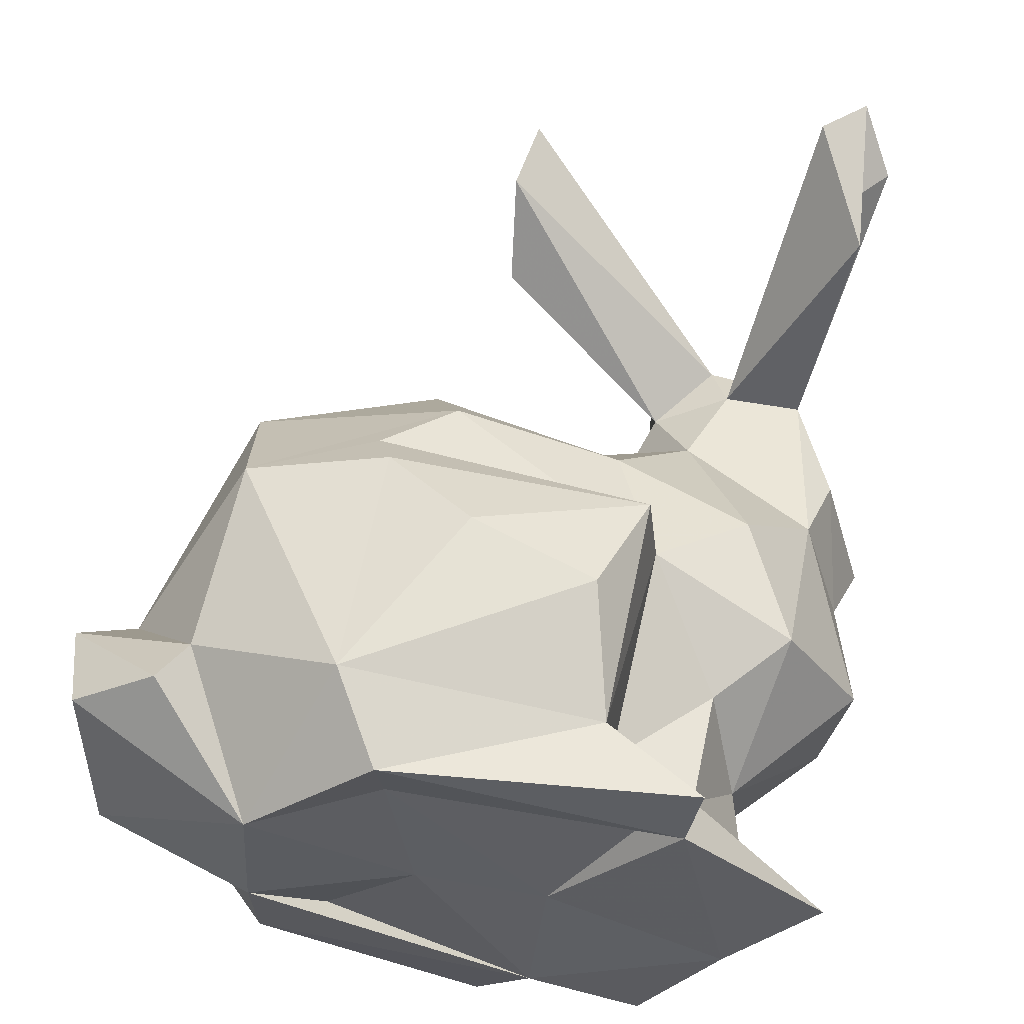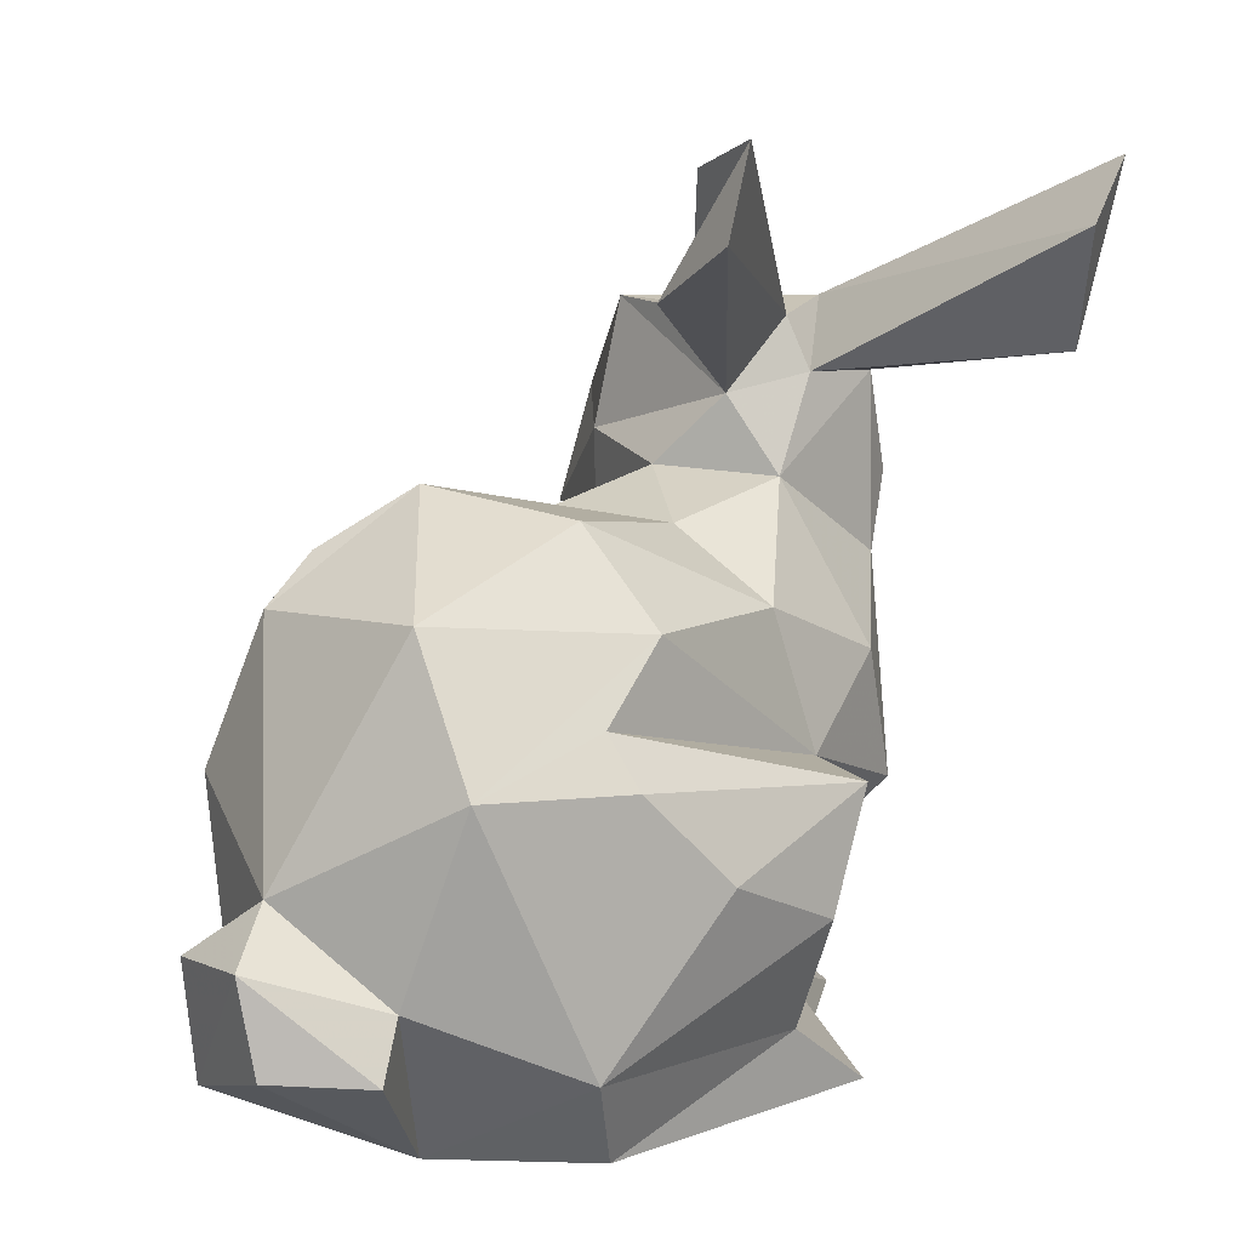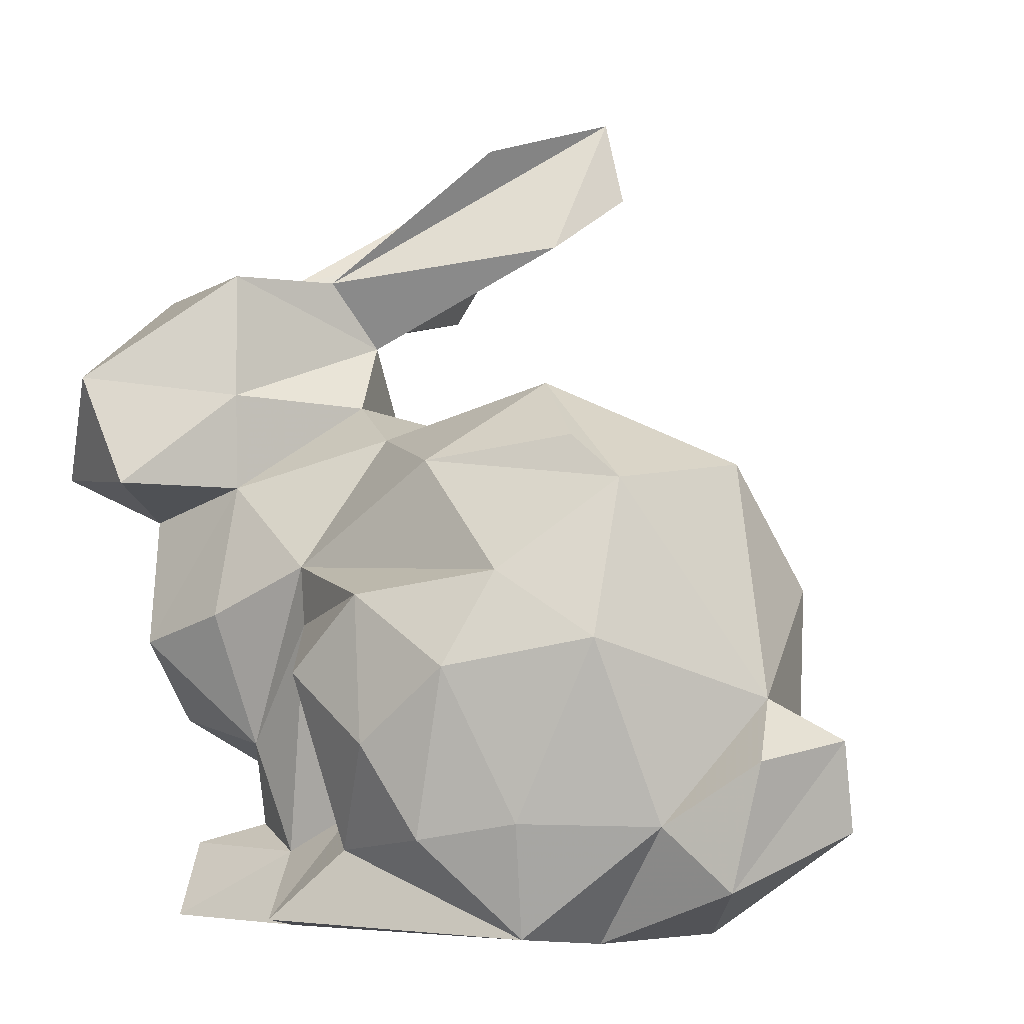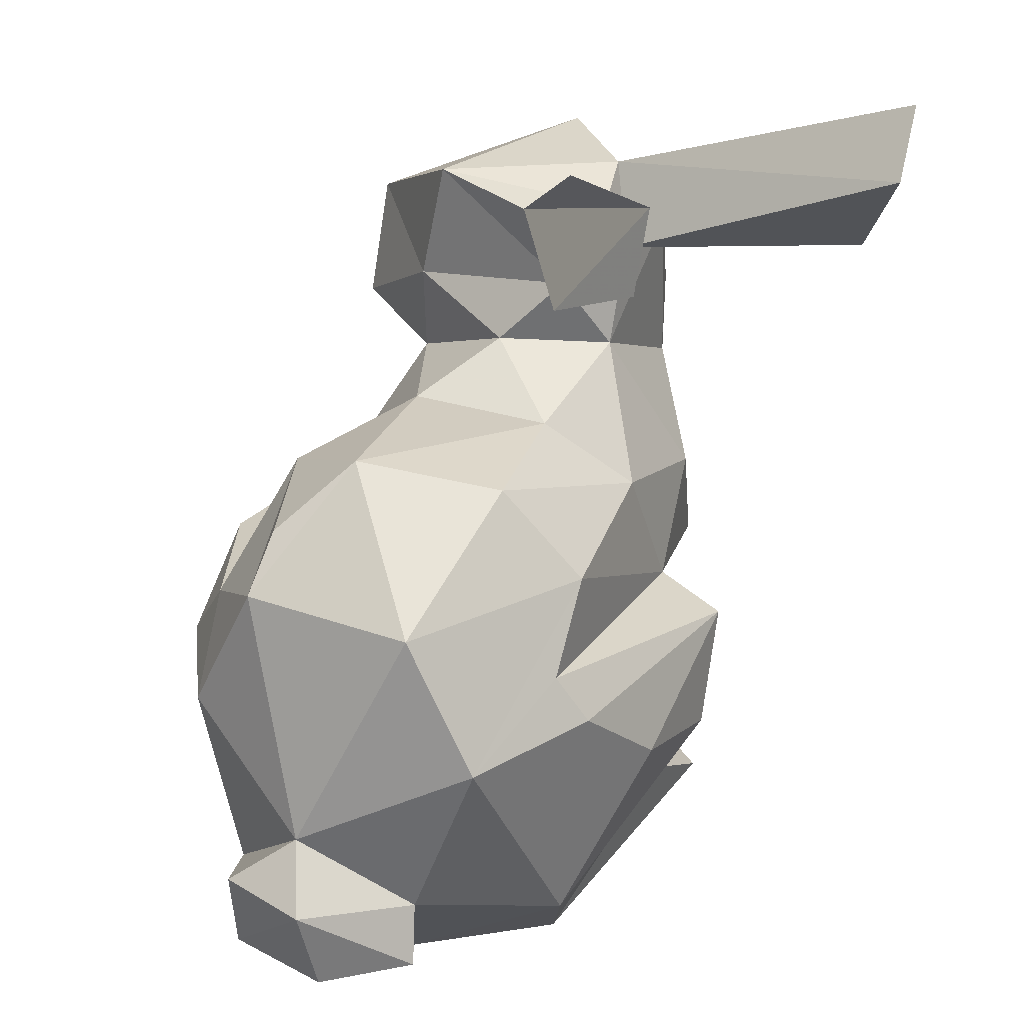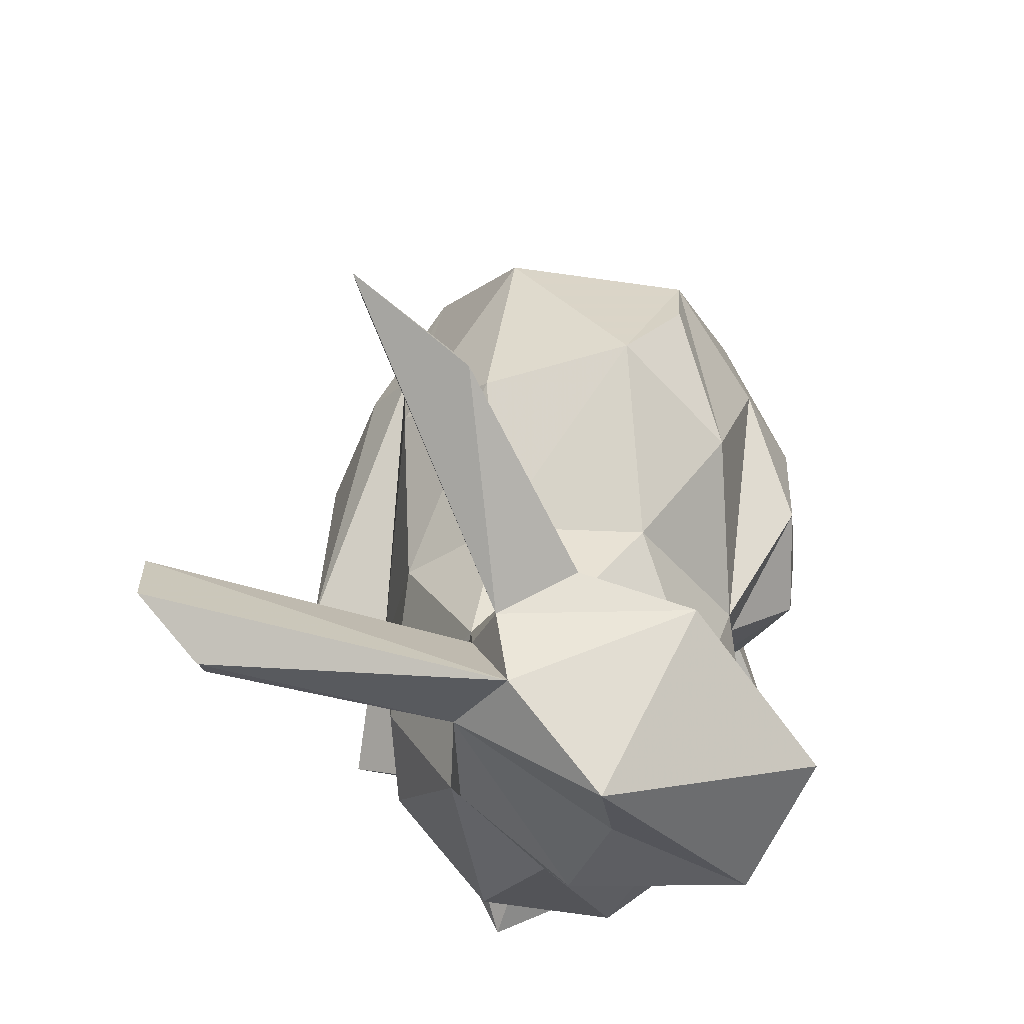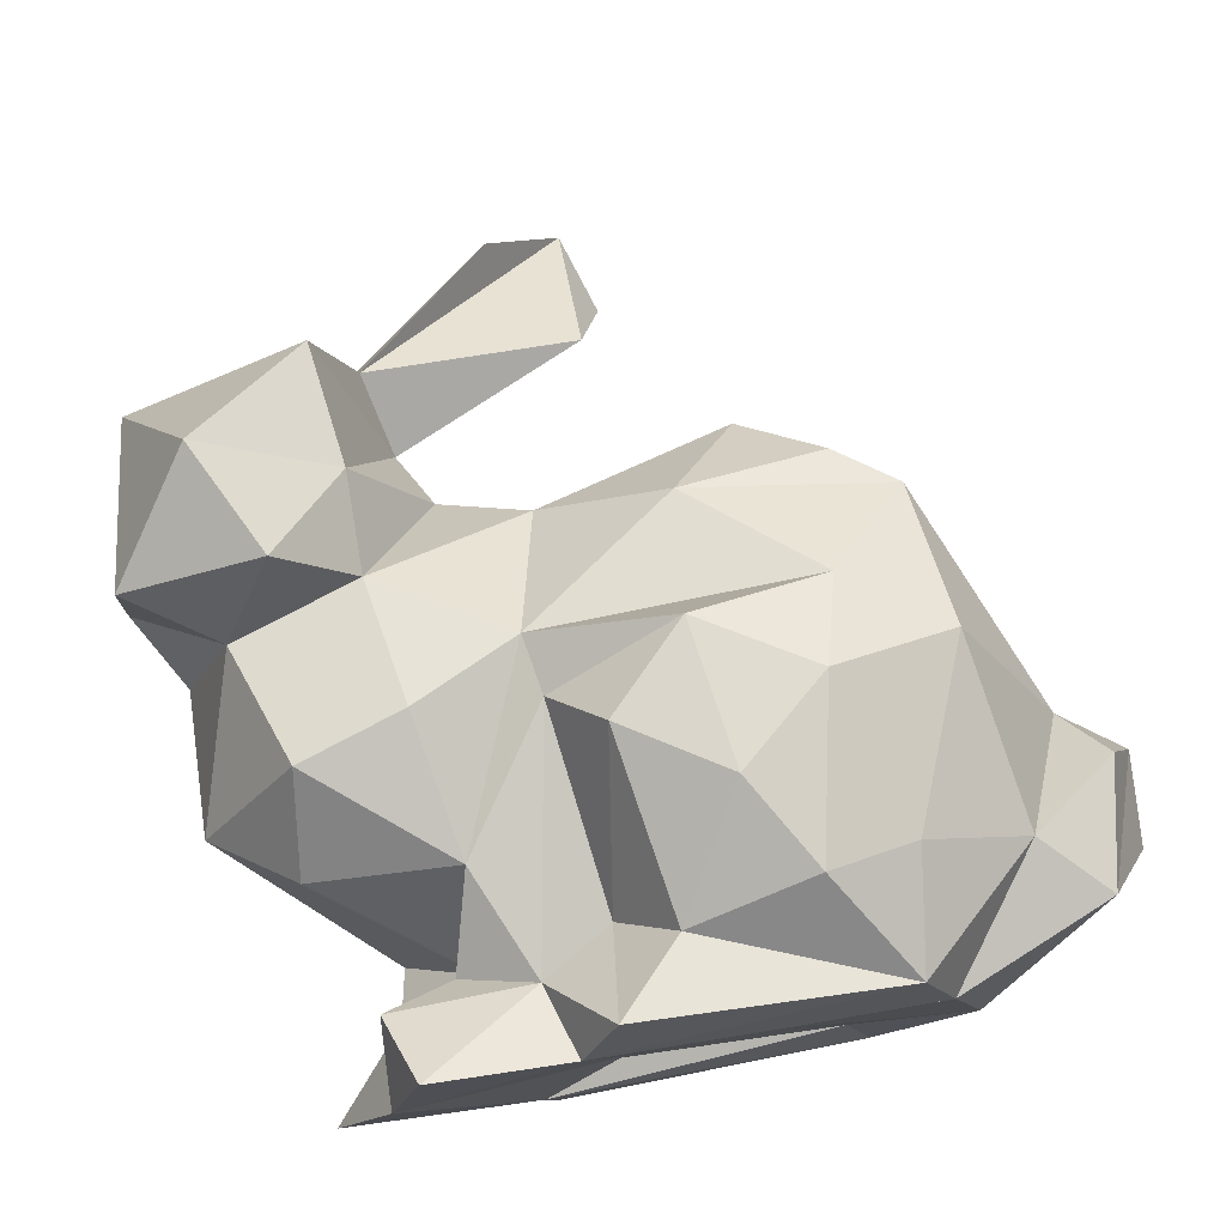
<metadata>
{"format":"obj","ext":"obj","renderer":"f3d","projection":"perspective","resolution":1024,"background":"white","views":[{"elev":-36.5,"azim":161.3,"up":"+Y"},{"elev":13.1,"azim":127.5,"up":"+Y"},{"elev":0.1,"azim":37.6,"up":"+Y"},{"elev":39.2,"azim":112.7,"up":"+Y"},{"elev":62.0,"azim":-88.4,"up":"+Y"},{"elev":77.3,"azim":-9.8,"up":"+Z"}]}
</metadata>
<code>
v -0.05659 0.2486 -0.002949
v -0.1181 0.31 0.06535
v  0.01214 0.2662 0.04297
v -0.02863 0.3729 -0.05122
v  0.03867 0.2471 0.06387
v -0.02848 0.322 -0.01723
v -0.01273 0.2384 0.08032
v -0.05596 0.3607 -0.01206
v -0.1759 0.2148 0.01691
v  0.03383 0.07561 0.08543
v  0.06486 0.1792 0.08677
v -0.1119 0.2643 0.07213
v -0.1228 0.2898 -0.009728
v -0.1513 0.2877 -0.01497
v -0.1825 0.2734 0.03897
v -0.1047 0.3093 0.02564
v -0.1504 0.226 -0.01719
v  0.02983 0.2054 -0.04293
v -0.07806 0.09558 0.07862
v -0.1833 0.3047 0.03459
v -0.1692 0.1588 -0.005486
v  0.09744 0.157 0.03106
v -0.1204 0.3082 -0.001582
v -0.1435 0.3326 -0.09111
v -0.03521 0.1016 0.09761
v -0.01846 0.1921 0.1113
v -0.08705 0.2599 0.02844
v  0.02921 0.201 0.09435
v  0.008238 0.11 0.1104
v  0.1003 0.09406 0.05782
v -0.1036 0.1023 0.06493
v -0.06673 0.2002 0.08537
v  0.03928 0.1163 0.09584
v  0.06498 0.2372 -0.0002424
v -0.05395 0.1105 0.07216
v -0.01121 0.1416 0.1169
v -0.00126 0.2587 -0.00901
v -0.1751 0.1609 0.04128
v -0.1911 0.2404 0.02519
v -0.09469 0.1341 0.07961
v -0.09808 0.2841 0.006699
v -0.1599 0.3485 -0.0937
v -0.1131 0.2026 -0.04176
v -0.1638 0.2519 -0.01272
v  0.004446 0.157 -0.07214
v -0.1863 0.2323 0.08703
v -0.04601 0.1641 0.1126
v -0.1036 0.2577 -0.01119
v -0.1455 0.139 0.06324
v -0.1036 0.1821 0.09211
v -0.1372 0.2311 0.1076
v -0.05626 0.2466 0.05009
v -0.1569 0.2157 0.06809
v -0.1221 0.3444 -0.1141
v -0.1414 0.302 -0.09797
v -0.06316 0.1793 0.08768
v -0.0194 0.3423 -0.04988
v  0.05956 0.2323 0.06467
v -0.112 0.2291 0.07142
v -0.05801 0.07677 0.1119
v -0.1176 0.07074 0.09624
v  0.0776 0.1152 0.06581
v  0.1211 0.1431 0.01995
v  0.02027 0.169 0.112
v -0.1465 0.3121 0.003132
v  0.05911 0.06982 0.006002
v -0.1435 0.3645 -0.1119
v  0.08522 0.1271 -0.009946
v  0.1202 0.1112 0.01316
v  0.0001161 0.2284 -0.04089
v -0.08044 0.06847 -0.06287
v 0.02957 0.1886 -0.05574
v  0.09752 0.109 -0.01443
v  0.07497 0.1914 -0.02966
v  0.04385 0.1019 -0.0515
v -0.06421 0.2246 -0.03645
v -0.1407 0.1707 0.0893
v  0.1092 0.1382 0.05401
v -0.127 0.09458 0.07625
v -0.1251 0.09663 0.009793
v -0.1569 0.2708 0.1084
v -0.09671 0.1056 0.03223
v -0.09452 0.09232 -0.02083
v -0.1511 0.06831 -0.001295
v -0.06497 0.1055 -0.01854
v -0.1214 0.1149 0.005203
v -0.102 0.1338 -0.02604
v  0.02732 0.07008 -0.04229
v -0.0601 0.1754 -0.07548
v -0.04821 0.09404 -0.05797
v -0.03854 0.1369 -0.07787
v -0.07317 0.1762 -0.04742
v -0.1281 0.1556 -0.03973
v -0.0841 0.06796 -0.03587
v  0.01865 0.07446 -0.02434
v -0.07531 0.07751 -0.03136
v -0.007813 0.07344 0.02767
v  0.0454 0.07146 0.05576
v -0.05709 0.07334 0.02819
v -0.1302 0.06736 0.04283
v  0.01341 0.07926 0.06758
v -0.07028 0.07026 0.08596
f 54 55 67
f 24 67 55
f 42 67 24
f 54 13 55
f 91 89 45
f 55 14 24
f 45 89 72
f 45 75 91
f 75 90 91
f 42 65 67
f 90 89 91
f 89 92 18
f 90 88 71
f 89 18 72
f 75 45 72
f 71 88 94
f 83 90 71
f 92 89 90
f 75 88 90
f 70 18 92
f 72 74 75
f 70 92 76
f 6 57 4
f 14 55 13
f 24 14 42
f 92 90 85
f 43 92 93
f 88 95 94
f 76 92 43
f 92 87 93
f 72 18 74
f 54 67 65
f 4 57 23
f 96 94 95
f 48 76 43
f 68 75 74
f 76 37 70
f 94 83 71
f 90 83 85
f 43 93 17
f 70 74 18
f 43 17 48
f 85 87 92
f 93 21 17
f 85 83 87
f 34 74 70
f 16 6 4
f 84 83 94
f 13 54 65
f 87 86 93
f 86 21 93
f 57 41 23
f 14 65 42
f 95 88 66
f 17 44 14
f 17 14 48
f 66 75 68
f 48 1 76
f 88 75 66
f 6 41 57
f 96 95 99
f 16 4 8
f 13 48 14
f 70 37 34
f 73 66 68
f 84 80 83
f 17 9 44
f 68 74 22
f 87 83 86
f 13 41 48
f 96 99 94
f 8 4 23
f 48 27 1
f 23 41 13
f 95 66 97
f 21 9 17
f 23 16 8
f 76 1 37
f 44 39 14
f 83 80 86
f 44 9 39
f 34 22 74
f 73 63 69
f 14 20 65
f 41 27 48
f 95 97 99
f 13 65 23
f 73 68 63
f 16 41 6
f 66 73 69
f 38 21 86
f 84 94 100
f 34 37 3
f 37 1 3
f 94 99 100
f 39 15 14
f 52 3 1
f 52 1 27
f 66 69 30
f 63 68 22
f 20 14 15
f 86 80 82
f 2 16 23
f 98 97 66
f 63 22 78
f 80 100 82
f 100 99 102
f 38 86 49
f 84 100 80
f 9 21 38
f 2 65 20
f 66 30 98
f 58 34 3
f 23 65 2
f 63 30 69
f 49 86 82
f 34 58 22
f 27 41 12
f 39 9 53
f 100 79 82
f 30 63 78
f 2 41 16
f 9 38 53
f 7 3 52
f 79 31 82
f 82 40 49
f 39 46 15
f 99 97 102
f 58 3 5
f 2 12 41
f 40 82 31
f 11 22 58
f 12 59 27
f 97 98 101
f 38 77 53
f 62 78 22
f 62 22 11
f 30 62 98
f 59 52 27
f 7 5 3
f 38 49 77
f 30 78 62
f 39 53 46
f 49 40 77
f 100 102 61
f 20 15 46
f 62 10 98
f 59 32 52
f 81 2 20
f 97 101 102
f 20 46 81
f 32 7 52
f 7 58 5
f 19 35 56
f 40 31 19
f 100 61 79
f 77 59 53
f 101 98 102
f 53 59 51
f 50 32 59
f 2 81 12
f 33 10 62
f 33 62 11
f 102 98 10
f 46 53 51
f 79 19 31
f 77 50 59
f 19 56 40
f 40 56 32
f 50 40 32
f 102 19 61
f 56 35 47
f 51 59 12
f 28 11 58
f 77 40 50
f 58 7 28
f 32 28 7
f 35 60 25
f 81 51 12
f 19 60 35
f 79 61 19
f 29 10 33
f 47 35 25
f 102 10 60
f 102 60 19
f 32 56 26
f 46 51 81
f 26 28 32
f 29 25 10
f 64 33 11
f 25 60 10
f 64 29 33
f 64 11 28
f 36 25 29
f 28 26 64
f 56 47 26
f 47 25 36
f 36 29 64
f 47 36 26
f 26 36 64

</code>
